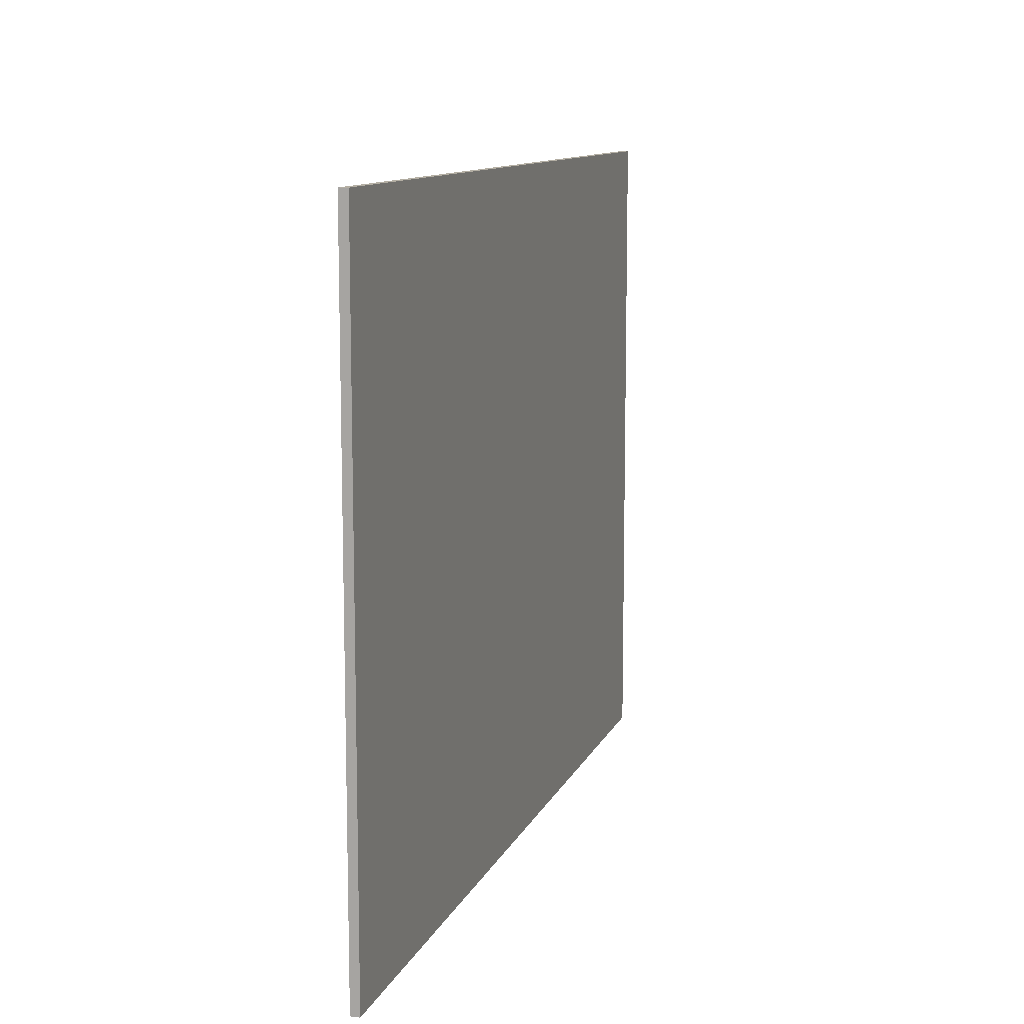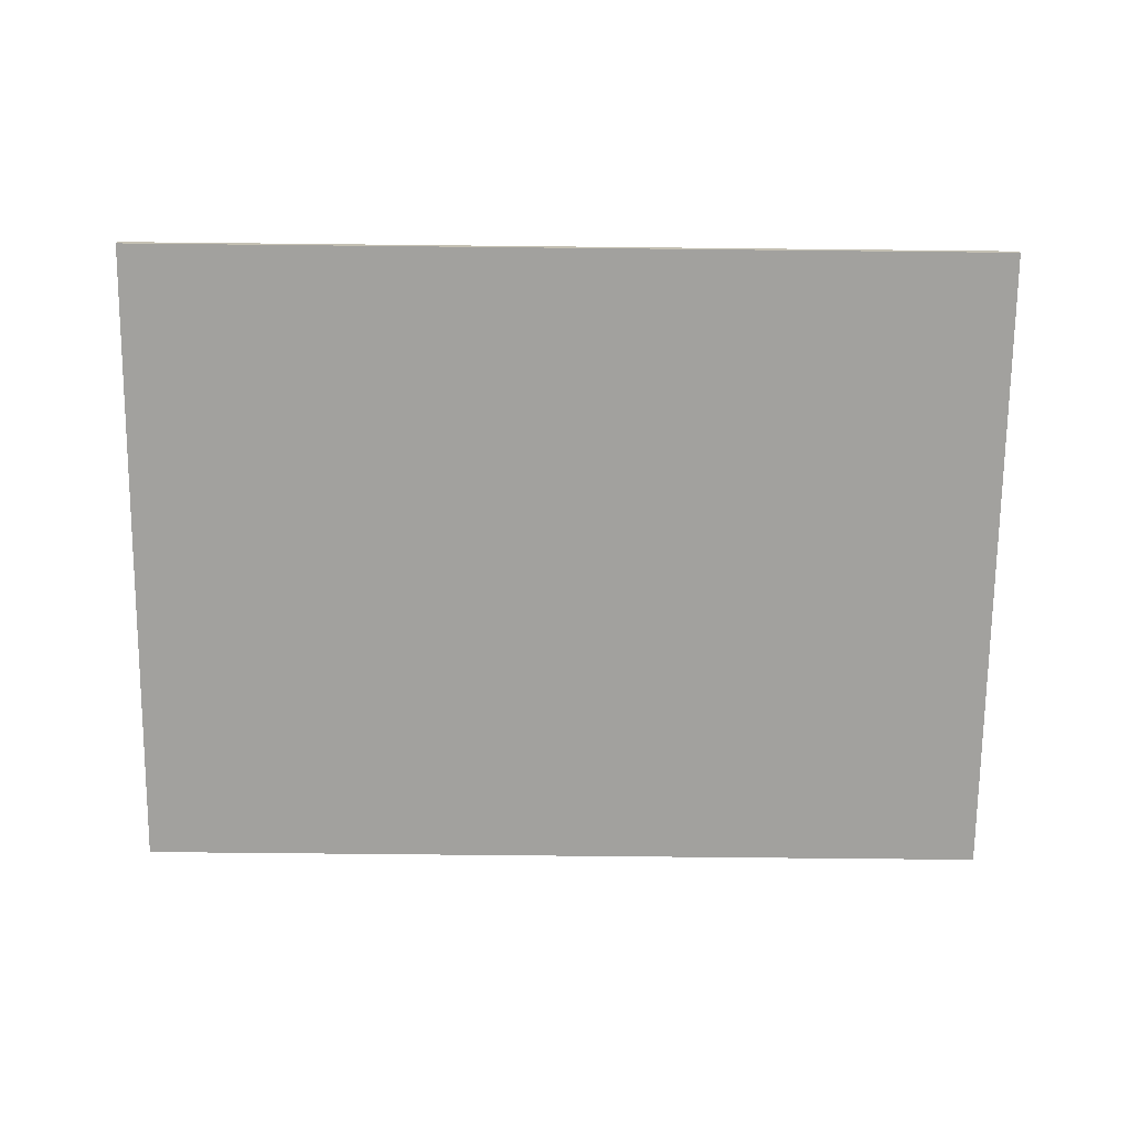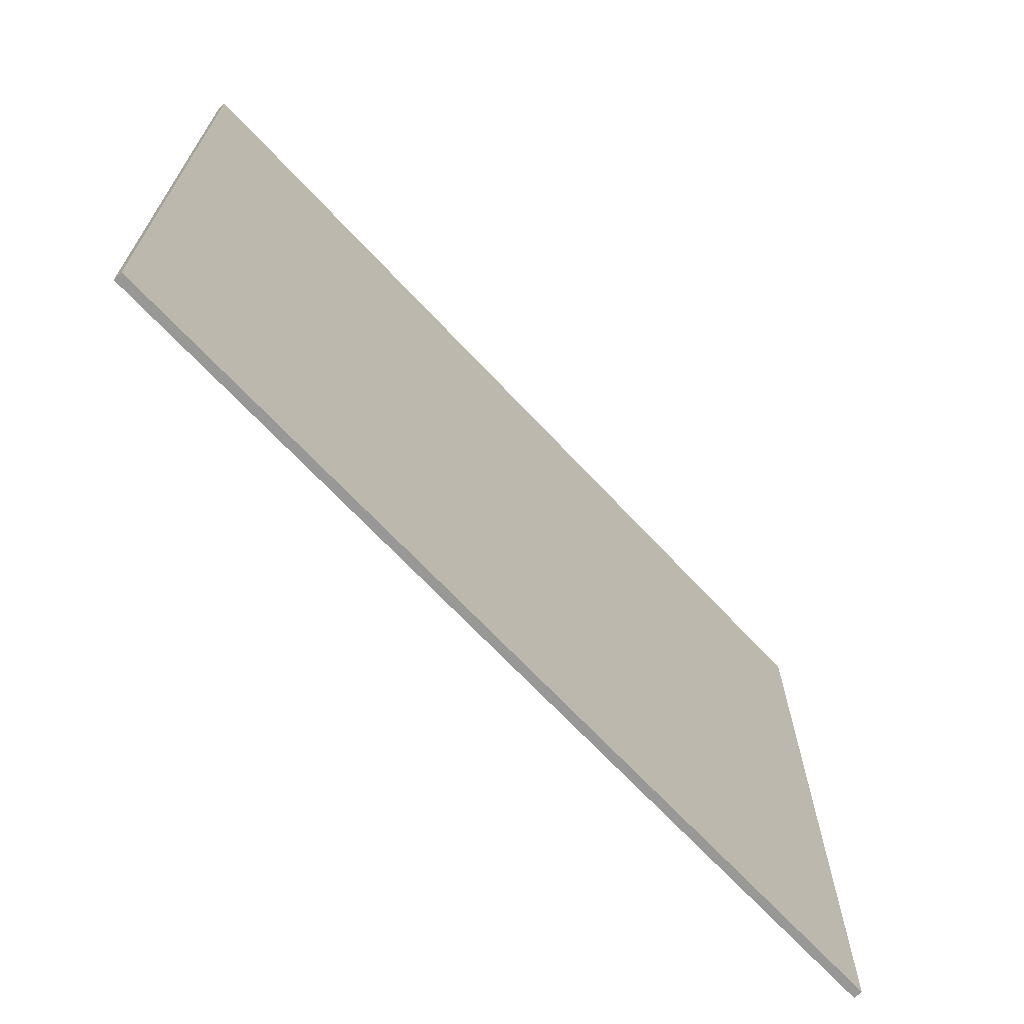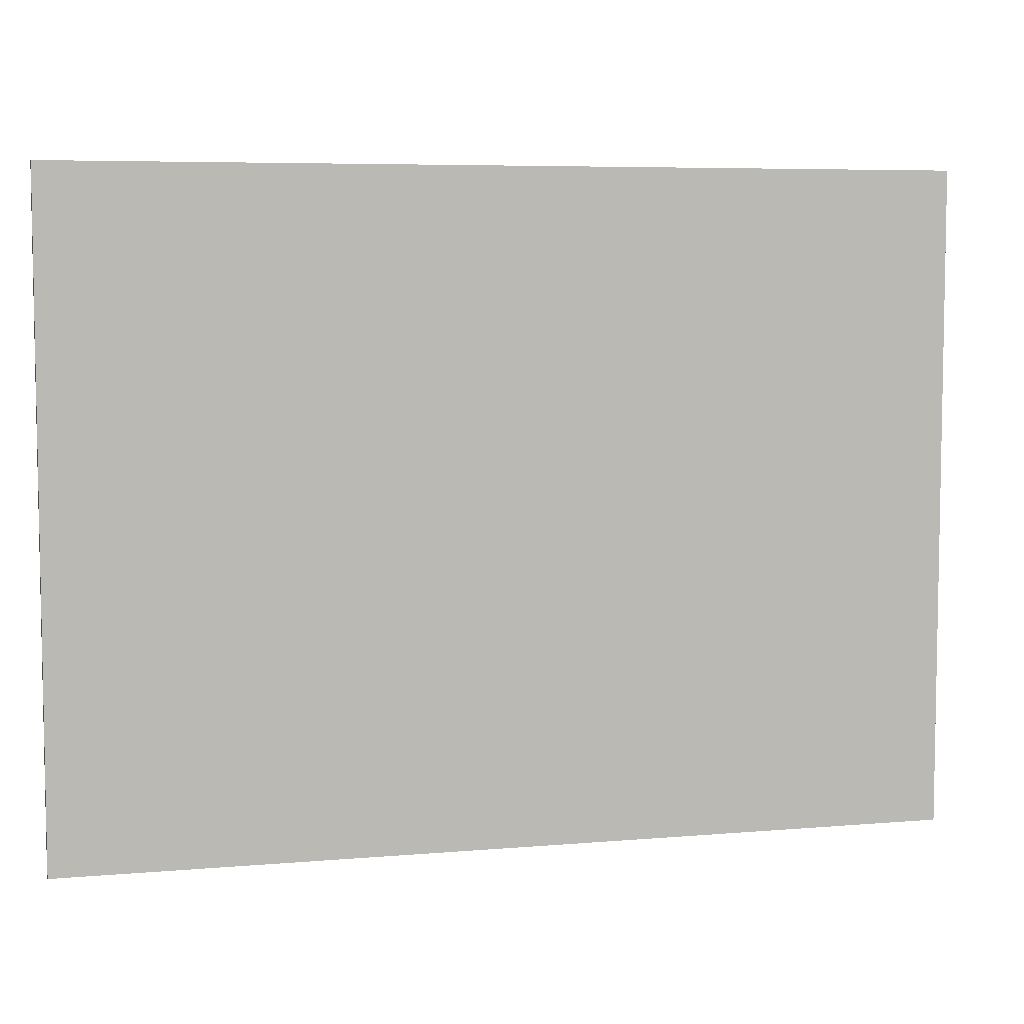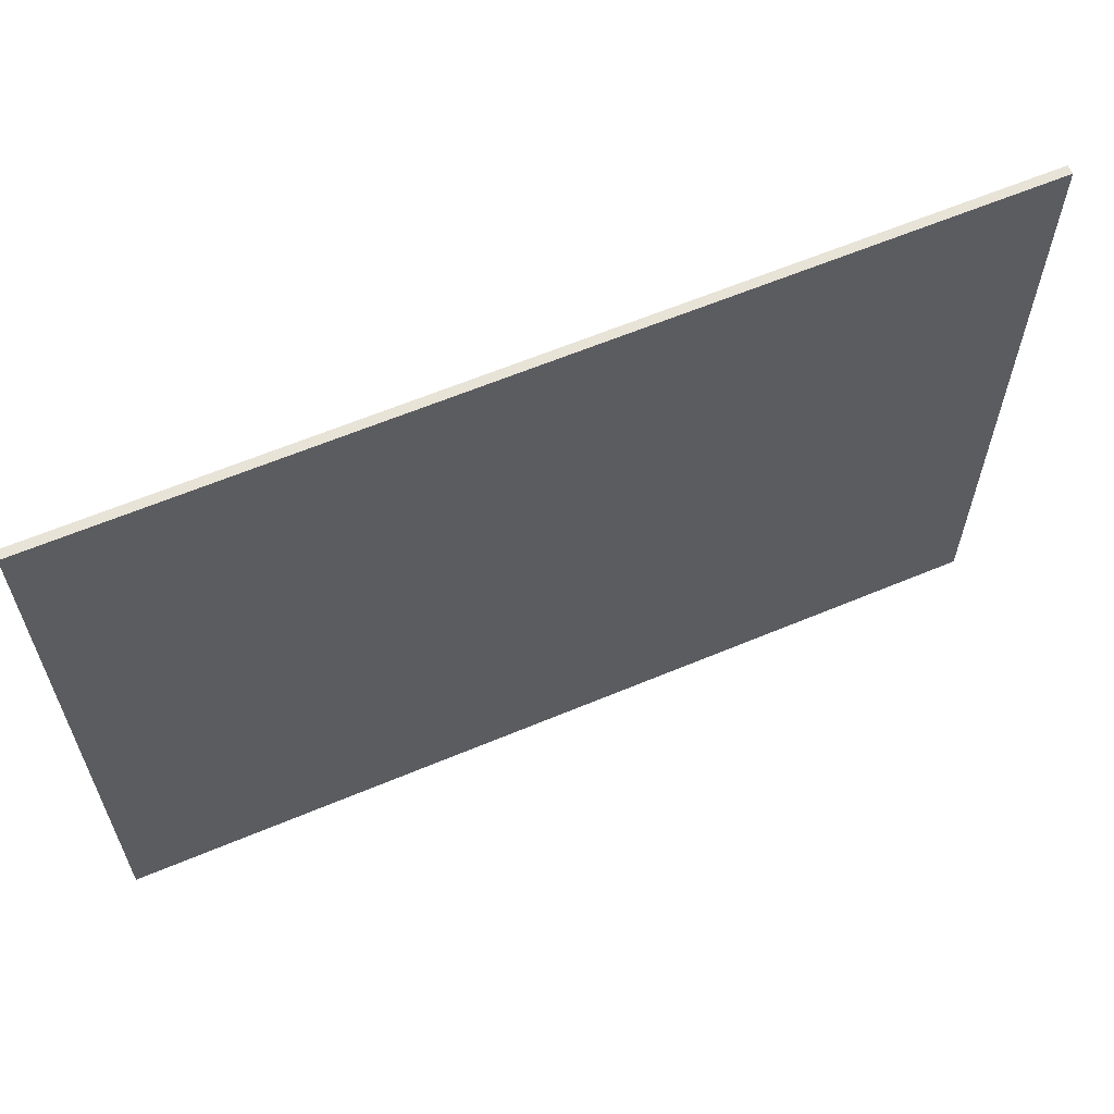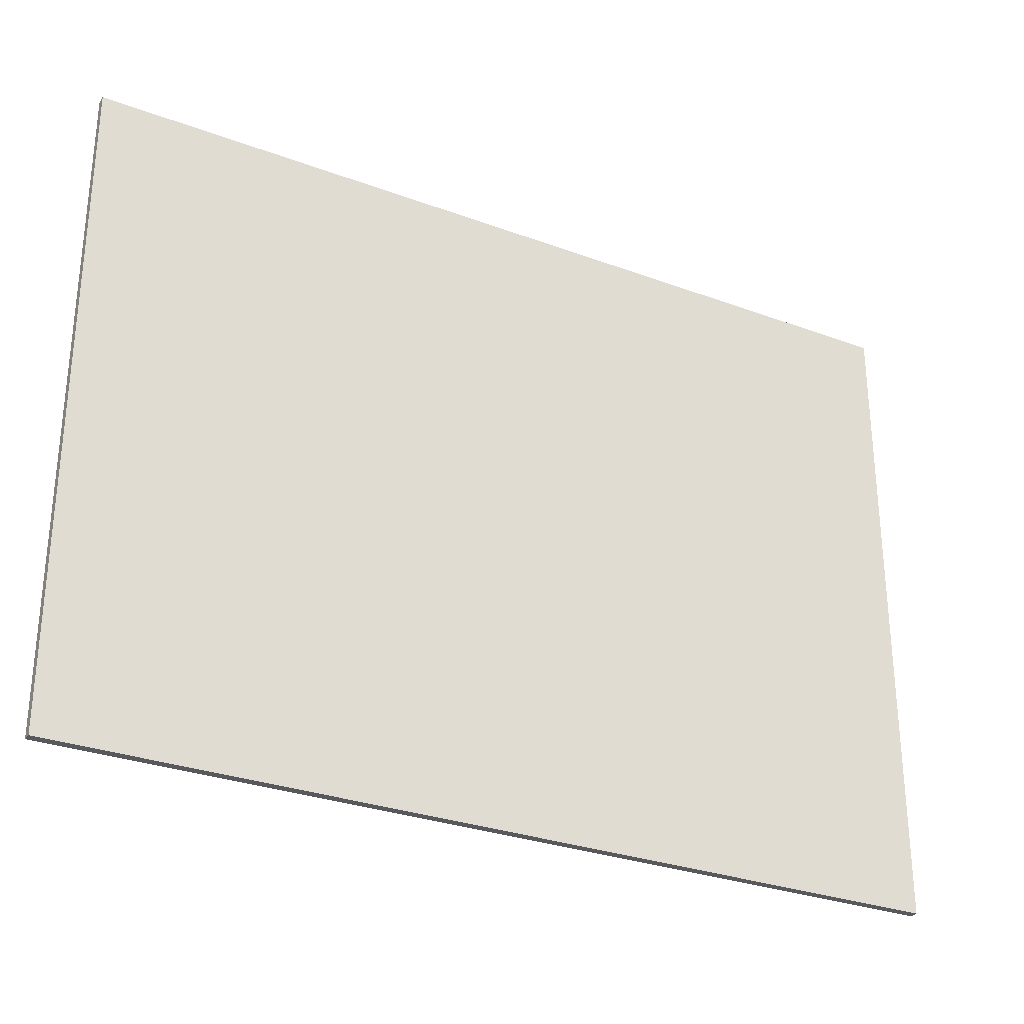
<metadata>
{"format":"obj","ext":"obj","renderer":"f3d","projection":"perspective","resolution":1024,"background":"white","views":[{"elev":11.0,"azim":106.4,"up":"+Z"},{"elev":-72.1,"azim":-0.6,"up":"+Y"},{"elev":-68.4,"azim":-47.0,"up":"+Z"},{"elev":6.3,"azim":165.5,"up":"+Z"},{"elev":61.9,"azim":156.9,"up":"+Z"},{"elev":-29.5,"azim":151.3,"up":"+Z"}]}
</metadata>
<code>
o Fond1/Fond/mesh12/mesh12-geometry#mesh12-geometry
v -0.3161 -0.02237 -0.2841
v 0.01587 -0.01908 -0.2841
v 0.01587 -0.02237 -0.2841
v -0.3161 -0.01908 -0.2841
v 0.01587 -0.02237 -0.03868
v -0.3161 -0.01908 -0.03868
v 0.01587 -0.01908 -0.03868
v -0.3161 -0.02237 -0.03868
f 1 2 3
f 2 1 4
f 2 5 3
f 5 1 3
f 1 6 4
f 6 2 4
f 5 2 7
f 1 5 8
f 6 1 8
f 2 6 7
f 6 5 7
f 5 6 8
f 3 2 1
f 4 1 2
f 3 5 2
f 3 1 5
f 4 6 1
f 4 2 6
f 7 2 5
f 8 5 1
f 8 1 6
f 7 6 2
f 7 5 6
f 8 6 5

</code>
